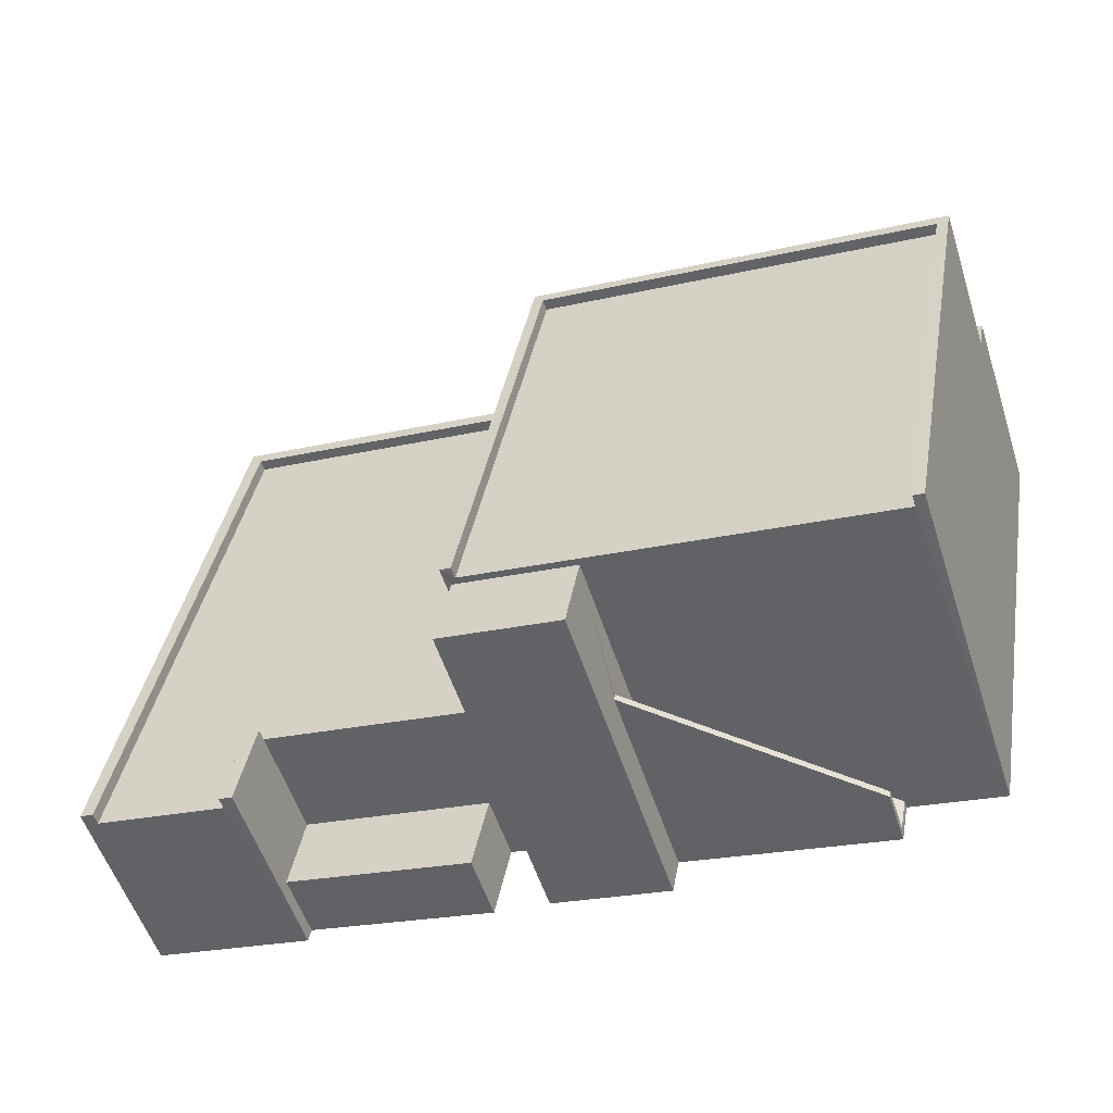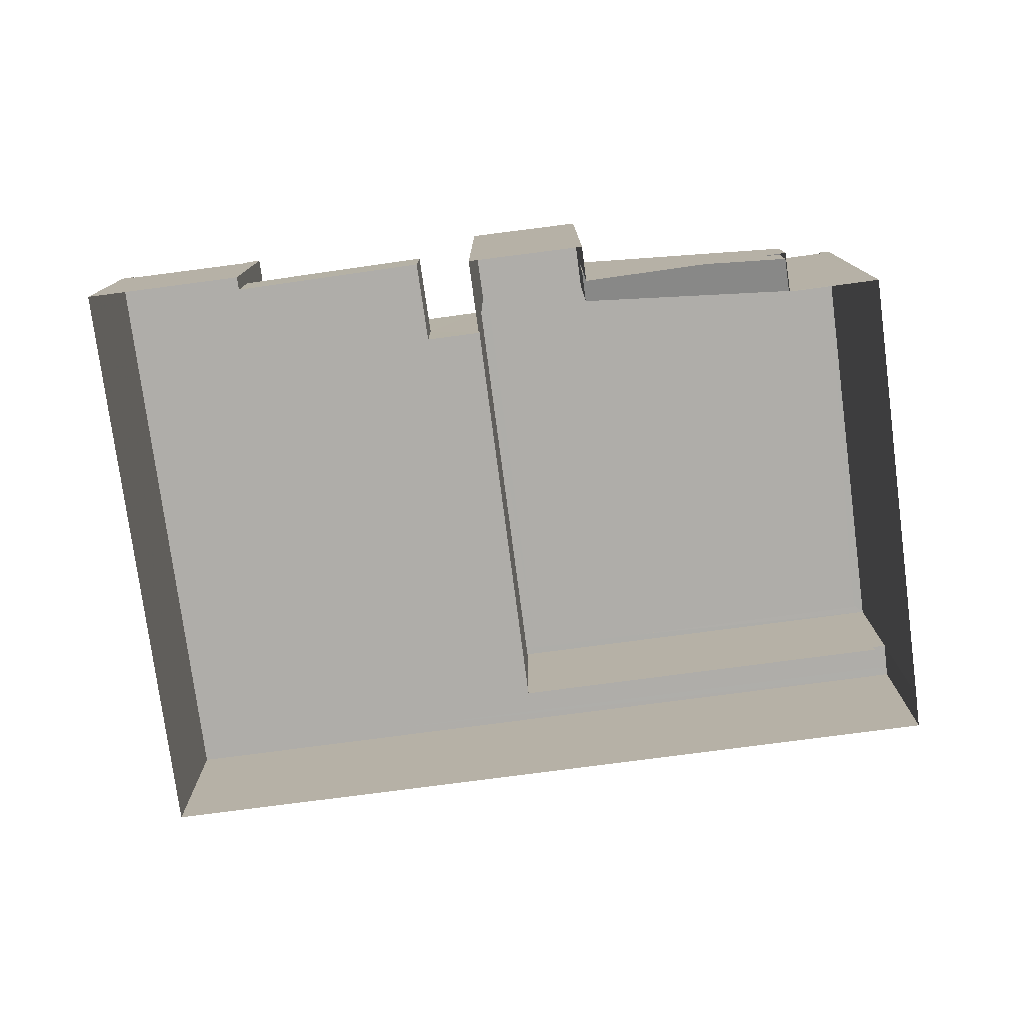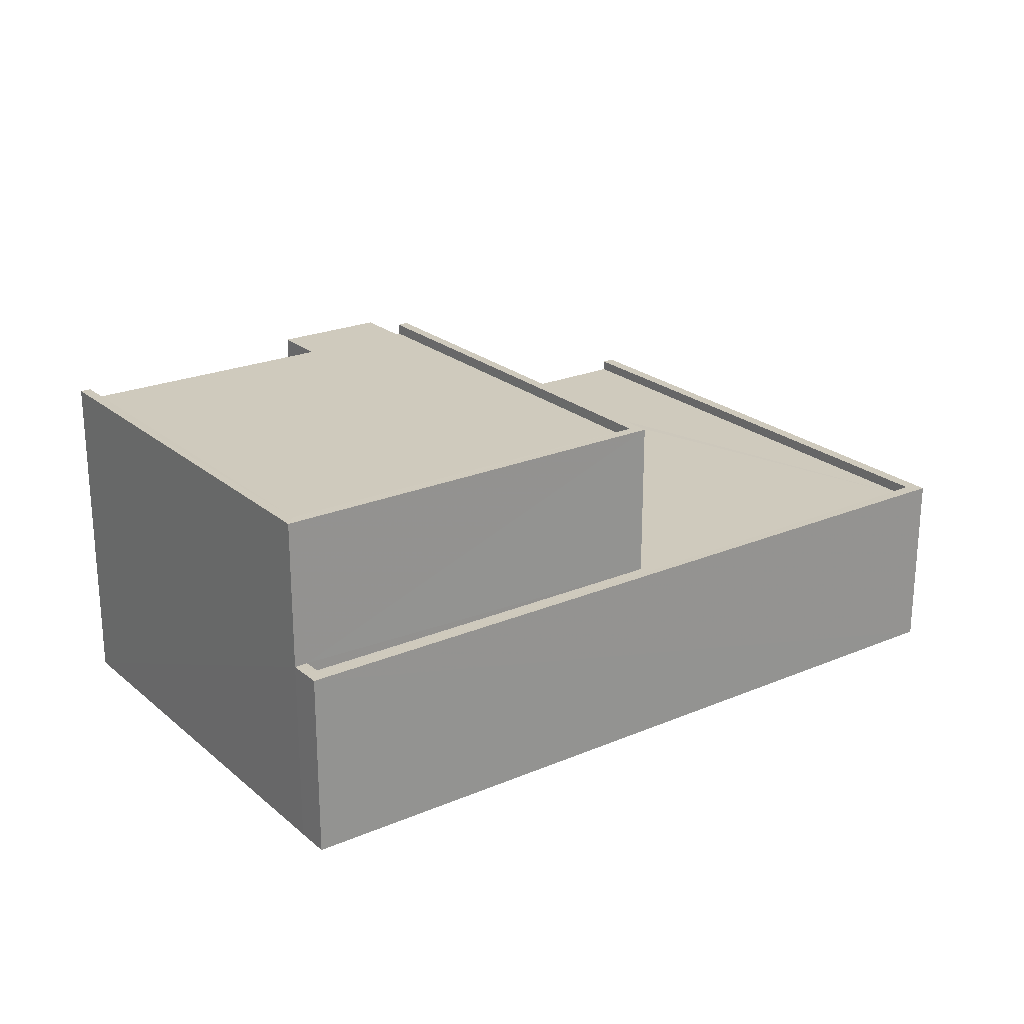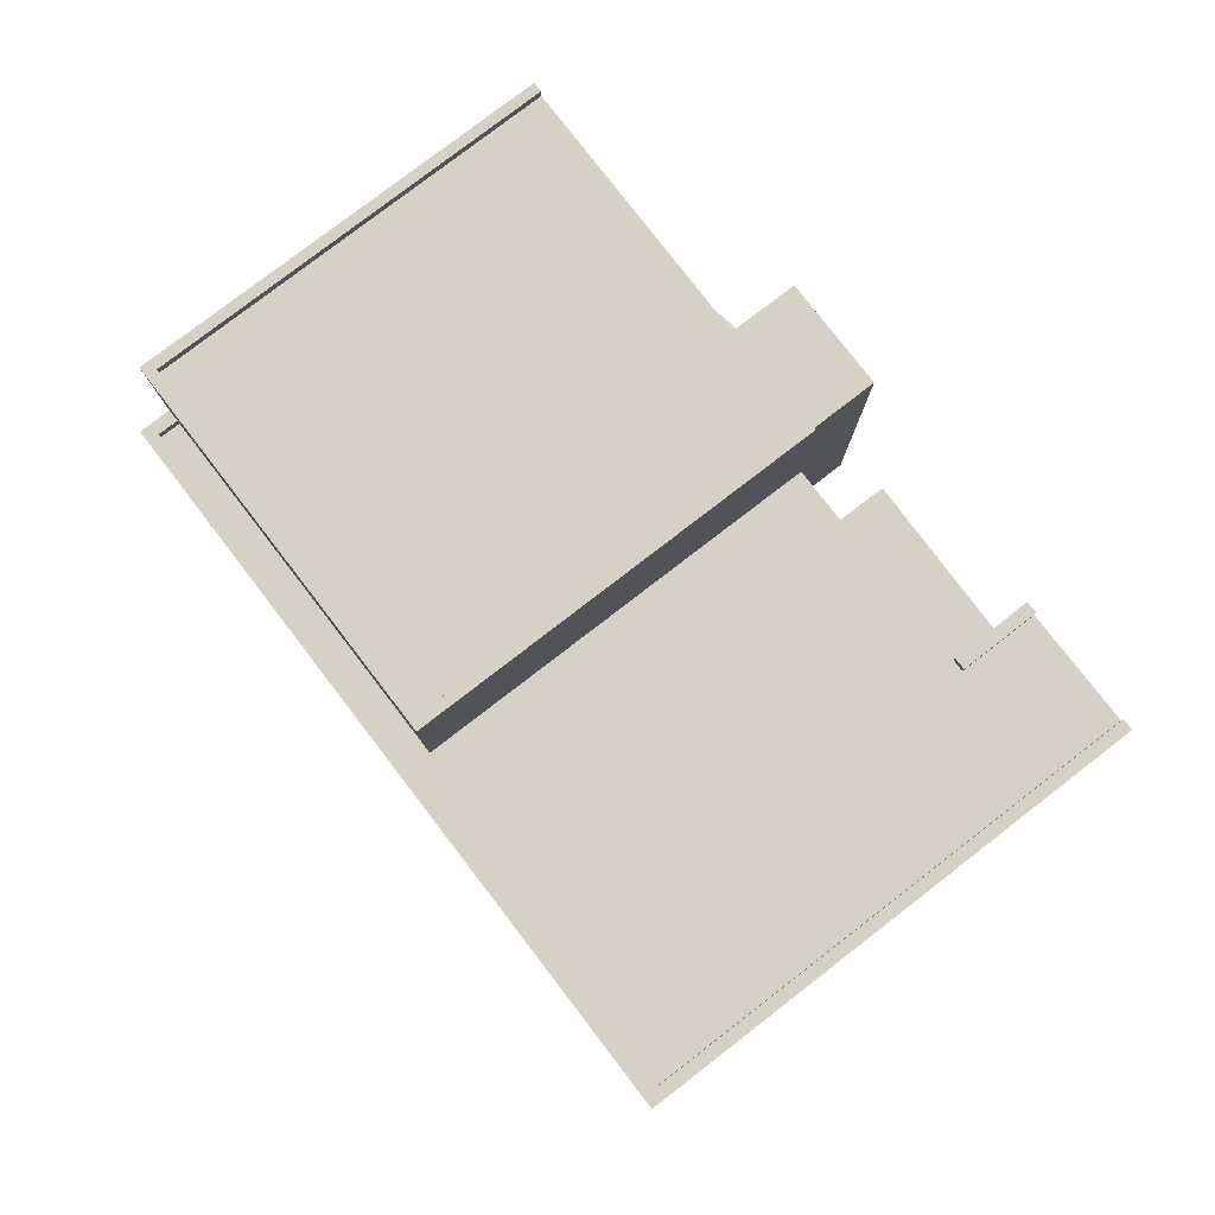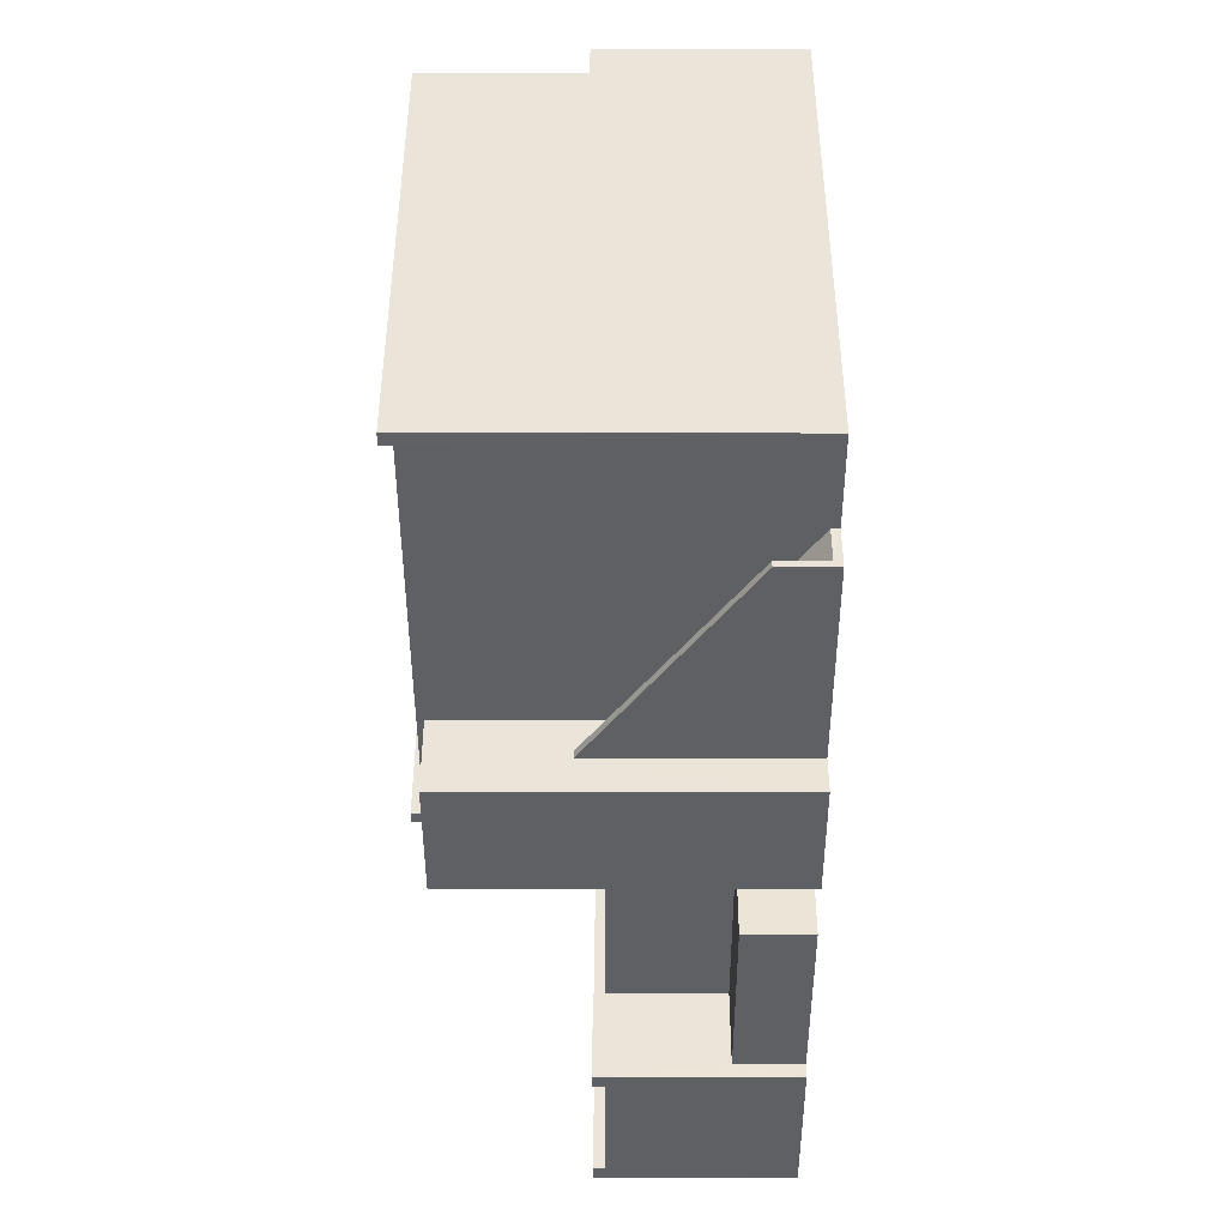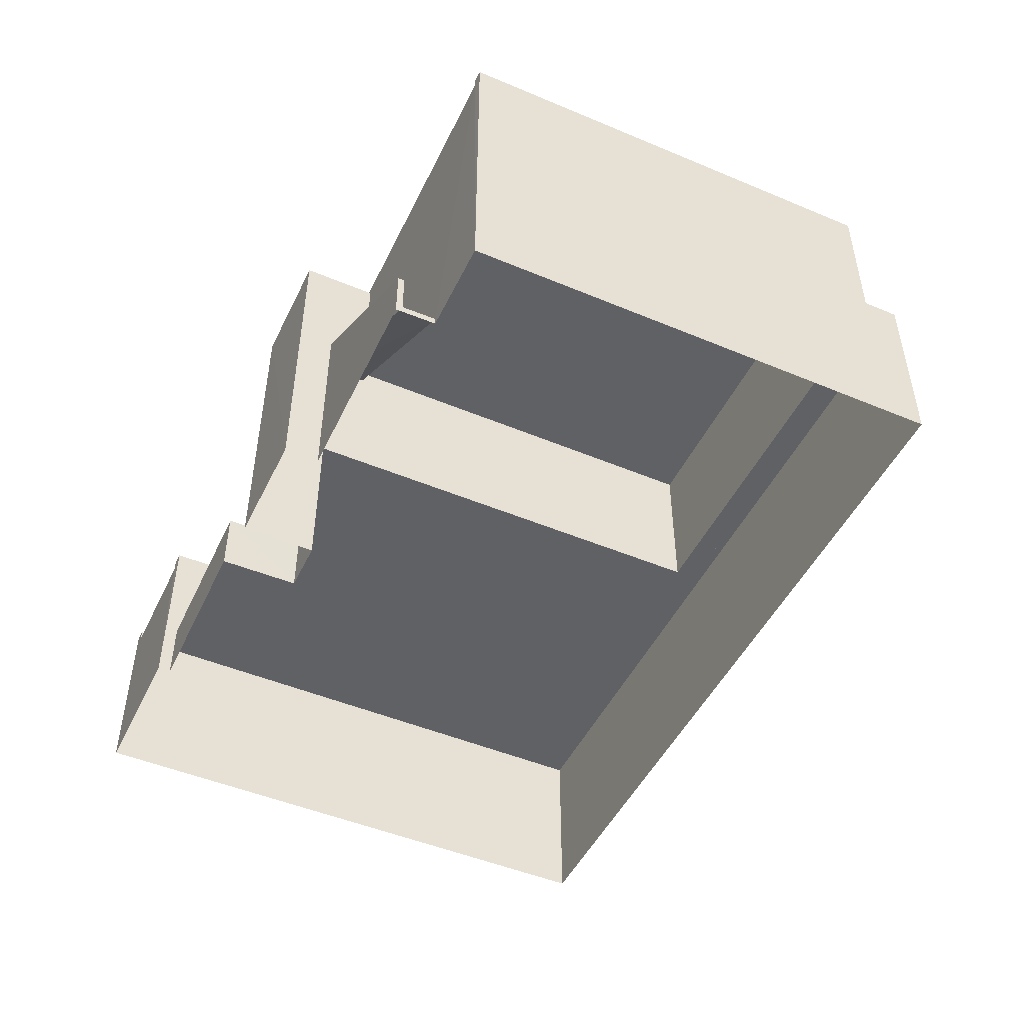
<metadata>
{"format":"obj","ext":"obj","renderer":"f3d","projection":"perspective","resolution":1024,"background":"white","views":[{"elev":-55.4,"azim":18.0,"up":"+Y"},{"elev":-77.3,"azim":-3.0,"up":"+Z"},{"elev":22.9,"azim":133.7,"up":"+Z"},{"elev":79.6,"azim":-138.1,"up":"+Z"},{"elev":-55.3,"azim":90.1,"up":"+Y"},{"elev":-48.3,"azim":54.4,"up":"+Z"}]}
</metadata>
<code>
v -8.949e+04 -9.945e+04 6.343
v -8.949e+04 -9.945e+04 6.343
v -8.949e+04 -9.945e+04 6.344
v -8.949e+04 -9.944e+04 6.342
v -8.949e+04 -9.945e+04 6.343
v -8.949e+04 -9.945e+04 6.344
v -8.95e+04 -9.945e+04 6.344
v -8.95e+04 -9.944e+04 6.344
v -8.949e+04 -9.944e+04 6.342
v -8.95e+04 -9.945e+04 6.345
v -8.951e+04 -9.945e+04 6.345
v -8.95e+04 -9.945e+04 6.345
v -8.95e+04 -9.945e+04 6.344
v -8.95e+04 -9.945e+04 6.344
v -8.95e+04 -9.945e+04 6.344
v -8.949e+04 -9.944e+04 10.54
v -8.949e+04 -9.944e+04 10.54
v -8.949e+04 -9.944e+04 10.54
v -8.95e+04 -9.944e+04 10.54
v -8.95e+04 -9.944e+04 10.54
v -8.949e+04 -9.944e+04 10.54
v -8.951e+04 -9.945e+04 10.54
v -8.951e+04 -9.945e+04 10.54
v -8.95e+04 -9.945e+04 7.797
v -8.95e+04 -9.945e+04 7.798
v -8.95e+04 -9.945e+04 7.797
v -8.95e+04 -9.945e+04 7.797
v -8.95e+04 -9.945e+04 13.63
v -8.949e+04 -9.945e+04 13.63
v -8.949e+04 -9.944e+04 13.63
v -8.95e+04 -9.944e+04 13.63
v -8.949e+04 -9.945e+04 9.808
v -8.949e+04 -9.945e+04 6.511
v -8.949e+04 -9.945e+04 6.51
v -8.949e+04 -9.945e+04 9.817
v -8.949e+04 -9.945e+04 13.88
v -8.949e+04 -9.945e+04 13.88
v -8.949e+04 -9.944e+04 13.88
v -8.95e+04 -9.945e+04 13.88
v -8.95e+04 -9.944e+04 13.88
v -8.95e+04 -9.945e+04 13.88
v -8.949e+04 -9.944e+04 13.88
v -8.95e+04 -9.944e+04 13.88
v -8.95e+04 -9.945e+04 10.54
v -8.95e+04 -9.945e+04 10.54
v -8.95e+04 -9.945e+04 10.54
v -8.95e+04 -9.945e+04 10.54
v -8.949e+04 -9.945e+04 13.49
v -8.95e+04 -9.945e+04 13.49
v -8.949e+04 -9.945e+04 13.49
v -8.95e+04 -9.945e+04 13.49
v -8.949e+04 -9.944e+04 10.29
v -8.949e+04 -9.944e+04 10.29
v -8.95e+04 -9.944e+04 10.29
v -8.95e+04 -9.944e+04 10.29
v -8.95e+04 -9.945e+04 10.29
v -8.95e+04 -9.945e+04 10.29
v -8.95e+04 -9.945e+04 10.29
v -8.951e+04 -9.945e+04 10.29
v -8.95e+04 -9.945e+04 10.29
v -8.949e+04 -9.945e+04 10.81
v -8.949e+04 -9.945e+04 7.511
v -8.949e+04 -9.945e+04 7.511
v -8.949e+04 -9.945e+04 10.81
f 1 2 3
f 1 4 5
f 6 7 3
f 4 8 9
f 10 11 12
f 12 11 8
f 13 12 14
f 14 8 15
f 7 15 3
f 4 1 3
f 15 8 4
f 12 8 14
f 3 15 4
f 16 17 18
f 16 19 20
f 18 17 21
f 20 22 23
f 20 19 22
f 17 16 20
f 24 25 26
f 24 27 25
f 28 29 30
f 31 28 30
f 32 33 34
f 35 32 34
f 36 37 38
f 39 40 41
f 37 42 38
f 41 40 43
f 40 42 43
f 38 42 40
f 44 45 46
f 47 44 46
f 48 49 50
f 48 51 49
f 52 53 54
f 53 55 54
f 56 54 57
f 58 55 59
f 58 59 60
f 57 55 58
f 54 55 57
f 61 62 63
f 64 61 63
f 9 18 4
f 9 16 18
f 62 3 2
f 62 61 3
f 60 11 10
f 60 10 45
f 22 11 59
f 22 59 23
f 60 45 44
f 59 11 60
f 25 13 26
f 25 12 13
f 40 28 31
f 40 39 28
f 34 1 5
f 29 5 37
f 15 24 14
f 29 37 36
f 29 35 34
f 15 51 56
f 24 57 27
f 56 57 24
f 41 56 51
f 41 28 39
f 29 48 35
f 28 51 48
f 28 48 29
f 29 34 5
f 56 24 15
f 41 51 28
f 1 34 33
f 1 33 2
f 33 62 2
f 33 63 62
f 23 59 55
f 20 23 55
f 46 57 58
f 47 46 58
f 56 43 54
f 56 41 43
f 4 18 5
f 18 42 37
f 18 37 5
f 16 8 19
f 16 9 8
f 11 19 8
f 11 22 19
f 14 26 13
f 14 24 26
f 52 54 21
f 18 21 42
f 42 21 43
f 21 54 43
f 32 63 33
f 32 64 63
f 21 17 53
f 52 21 53
f 32 35 64
f 3 61 6
f 35 48 64
f 6 61 50
f 61 48 50
f 64 48 61
f 49 7 6
f 50 49 6
f 10 12 25
f 10 25 45
f 45 57 46
f 25 27 57
f 45 25 57
f 53 20 55
f 53 17 20
f 44 58 60
f 44 47 58
f 40 31 30
f 38 40 30
f 51 7 49
f 51 15 7
f 36 30 29
f 36 38 30

</code>
